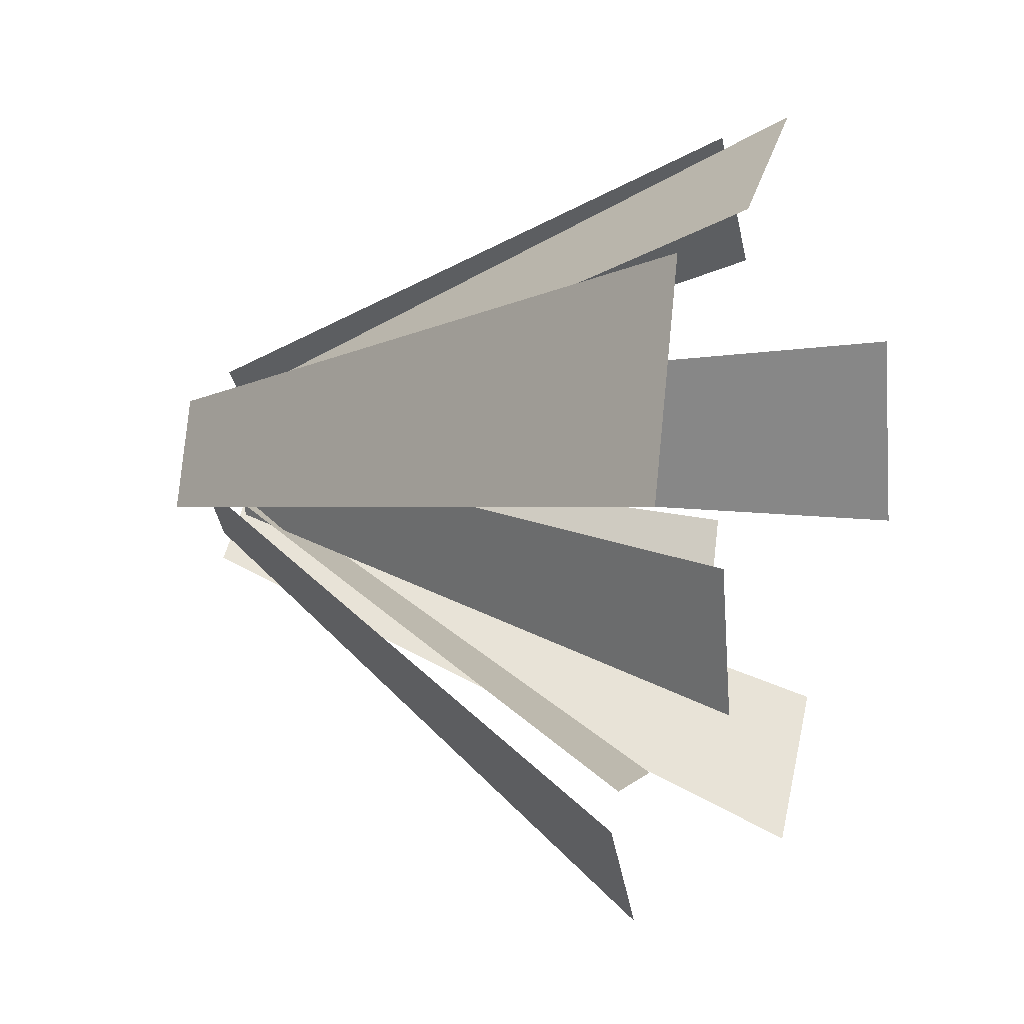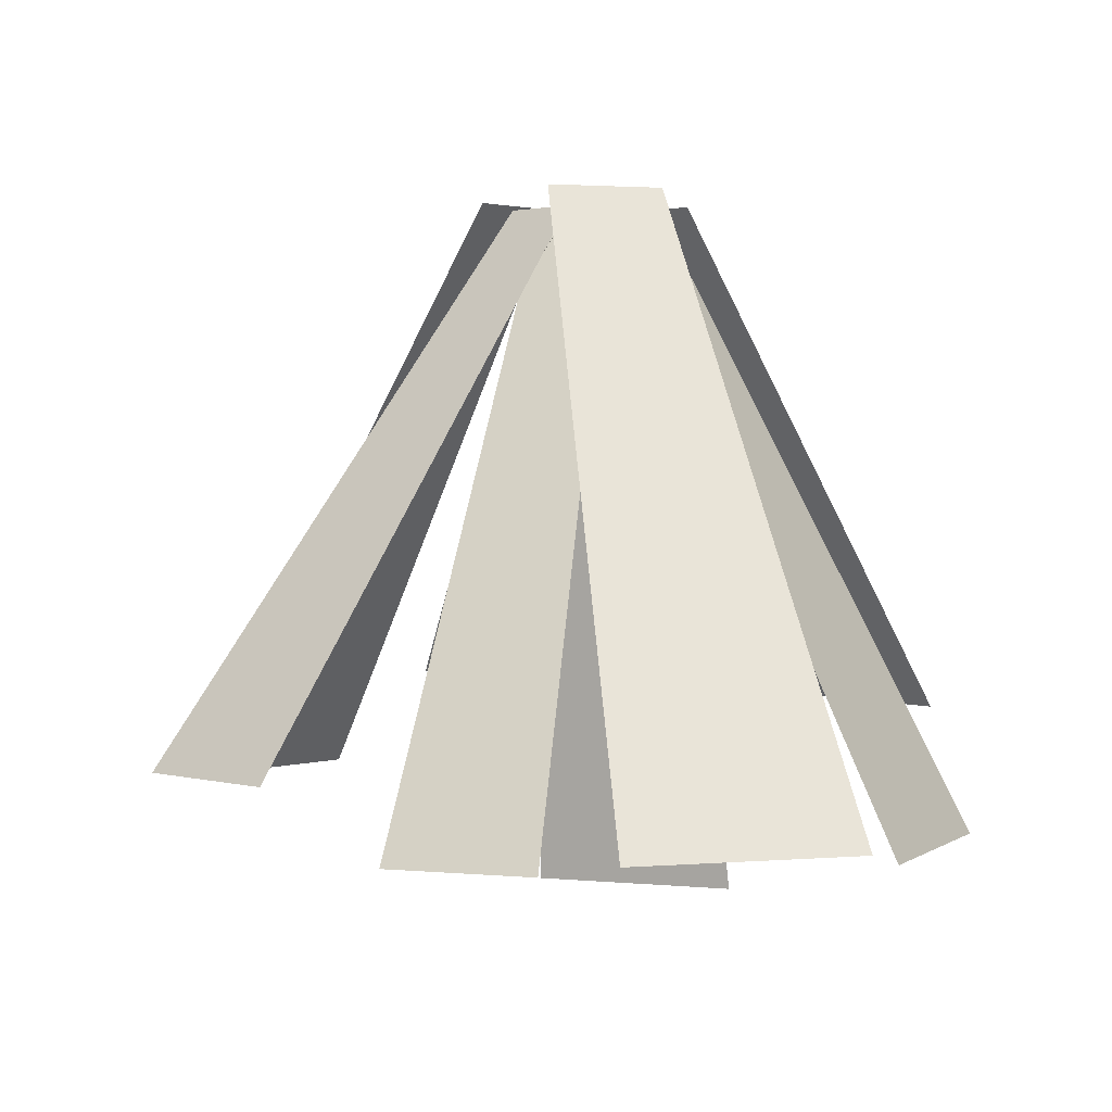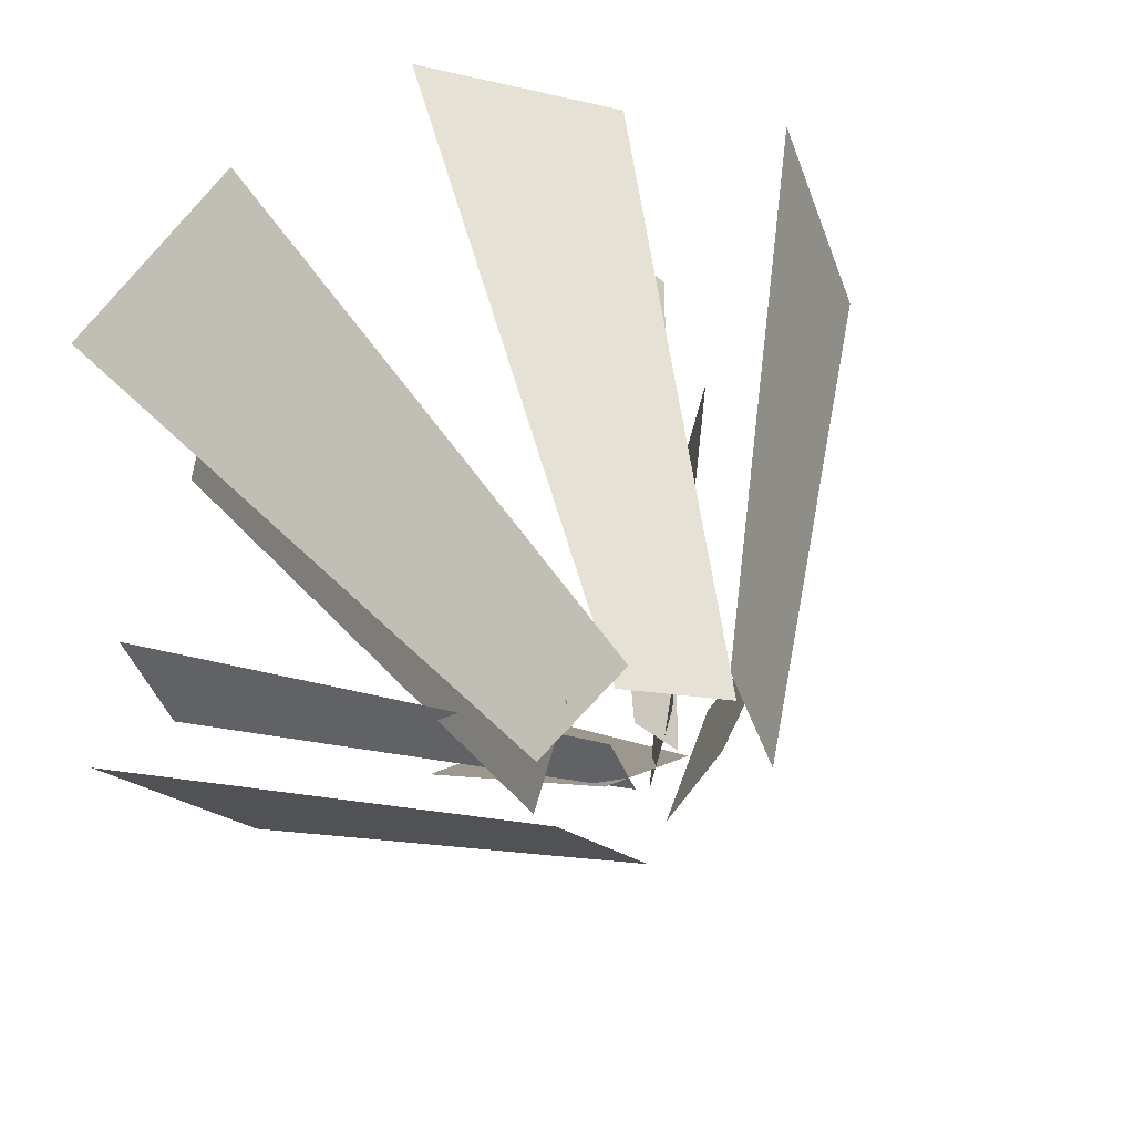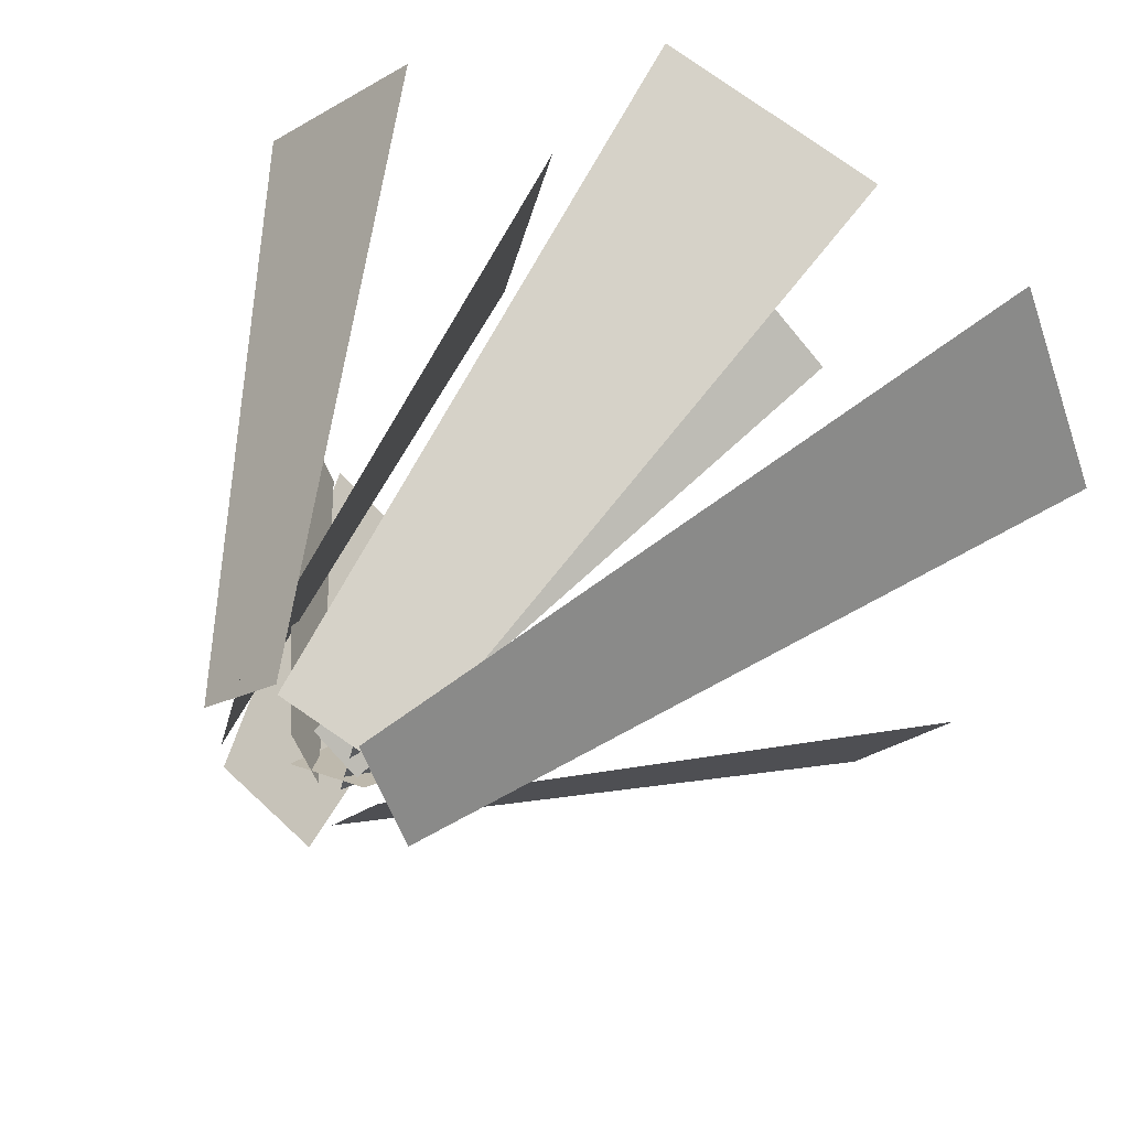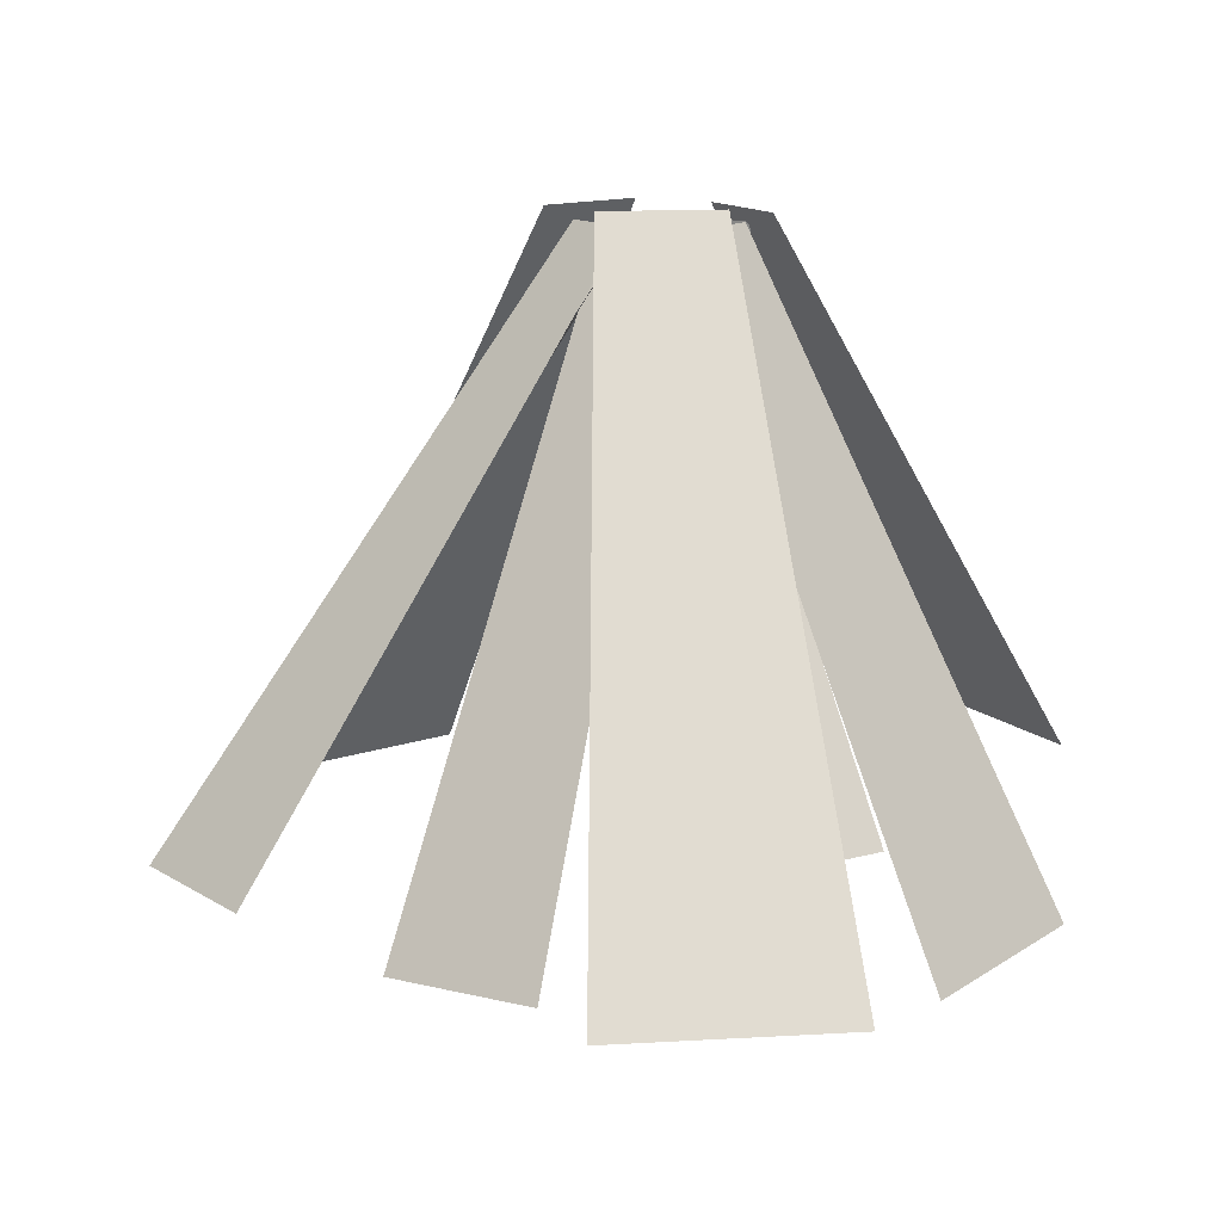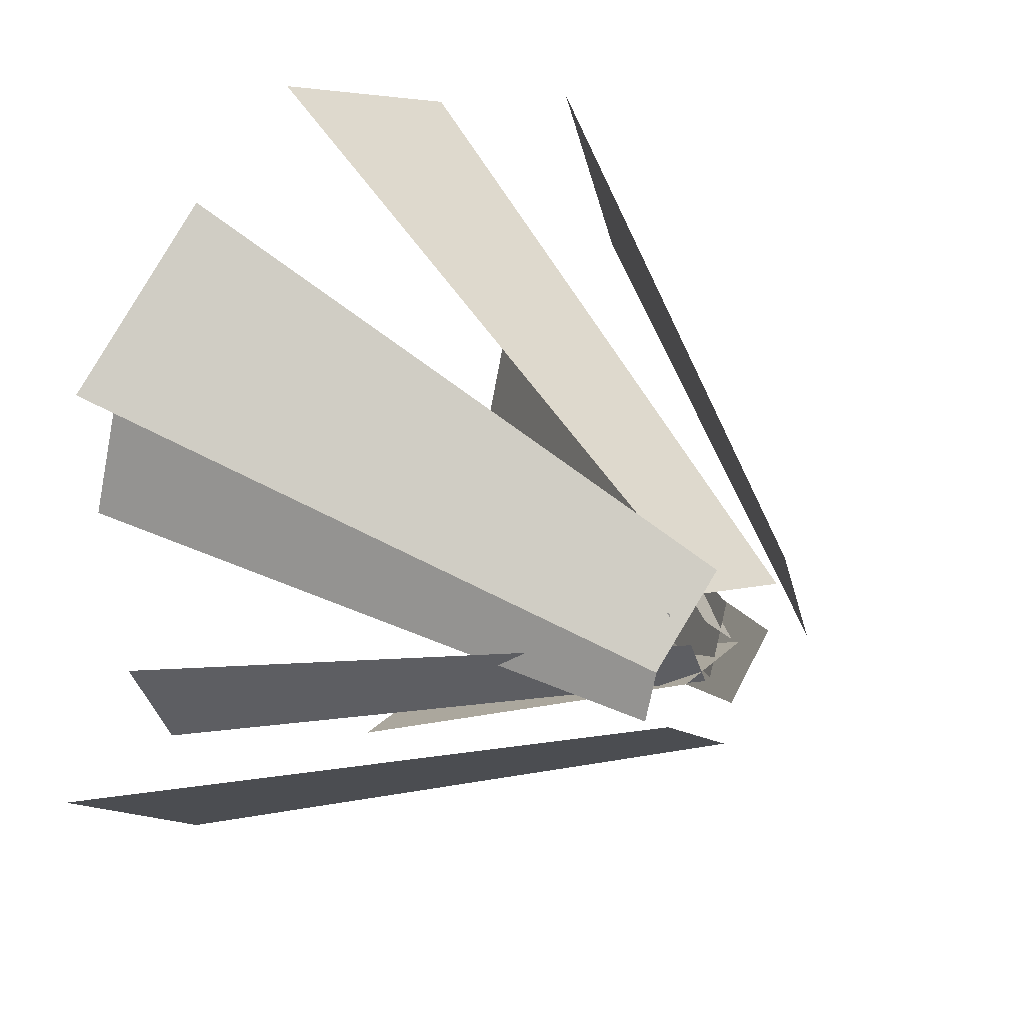
<metadata>
{"format":"obj","ext":"obj","renderer":"f3d","projection":"perspective","resolution":1024,"background":"white","views":[{"elev":9.8,"azim":-74.6,"up":"+Z"},{"elev":2.1,"azim":-85.6,"up":"+Y"},{"elev":31.6,"azim":157.5,"up":"+Z"},{"elev":45.7,"azim":-151.8,"up":"+Z"},{"elev":13.5,"azim":-76.0,"up":"+Y"},{"elev":31.4,"azim":134.1,"up":"+Z"}]}
</metadata>
<code>
g plane01
v 1.072 -3.668 -2.435
v 2.034 -3.668 -1.716
v 0.518 -0.2134 -0.1857
v 0.03342 -0.2134 -0.5526
v -2.341 -3.315 -1.418
v -1.773 -3.315 -2.089
v -0.08426 -0.2688 -0.3657
v -0.375 -0.2688 -0.0265
v 1.986 -3.204 1.261
v 1.079 -3.204 2.092
v 0.1442 -0.2342 0.6242
v 0.608 -0.2342 0.2019
v -1.372 -3.813 1.78
v -0.1258 -3.813 2.244
v 0.1857 -0.2895 0.4719
v -0.4511 -0.2895 0.2366
v 0.1926 -2.968 -1.806
v -0.6727 -2.968 -1.688
v -0.2366 -0.3588 -0.07495
v 0.2065 -0.3588 -0.1373
v 0.8087 -4.298 0.8665
v 1.148 -4.298 -0.3103
v 0.5941 -0.3103 -0.158
v 0.4211 -0.3103 0.4442
v -2.306 -3.626 1.607
v -2.784 -3.626 0.3958
v -0.6034 -0.1719 -0.1234
v -0.3542 -0.1719 0.4996
v 1.923 -3.052 -0.4972
v 1.66 -3.052 -1.093
v 0.04034 -0.3588 -0.1996
v 0.1788 -0.3588 0.105
v -1.379 -3.238 0.9703
v -0.908 -3.238 1.42
v 0.04726 -0.3726 0.1881
v -0.1881 -0.3726 -0.04034
v -1.704 -3.813 -0.9126
v -1.933 -3.813 -0.06803
v -0.1673 -0.4072 0.1881
v -0.05657 -0.4072 -0.248
f 3 2 1
f 4 3 1
f 7 6 5
f 8 7 5
f 11 10 9
f 12 11 9
f 15 14 13
f 16 15 13
f 19 18 17
f 20 19 17
f 23 22 21
f 24 23 21
f 27 26 25
f 28 27 25
f 31 30 29
f 32 31 29
f 35 34 33
f 36 35 33
f 39 38 37
f 40 39 37

</code>
